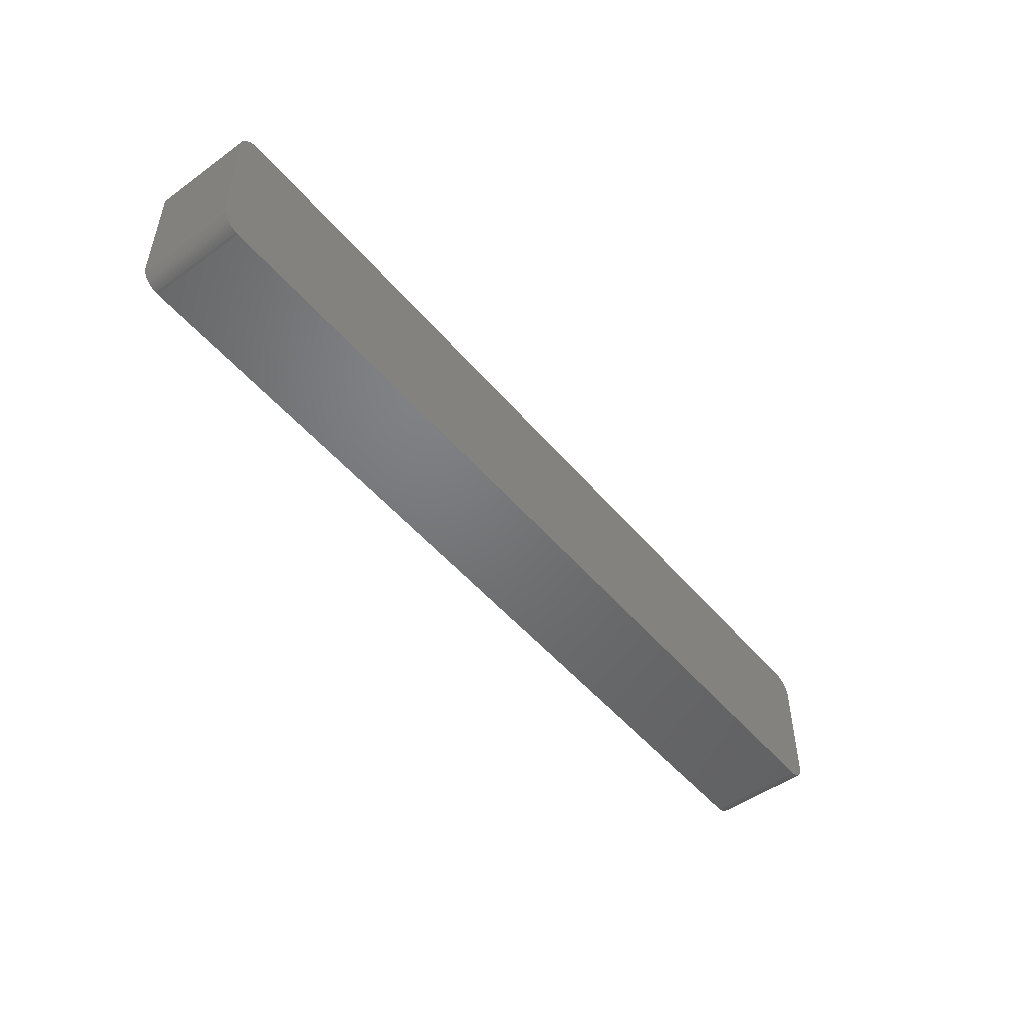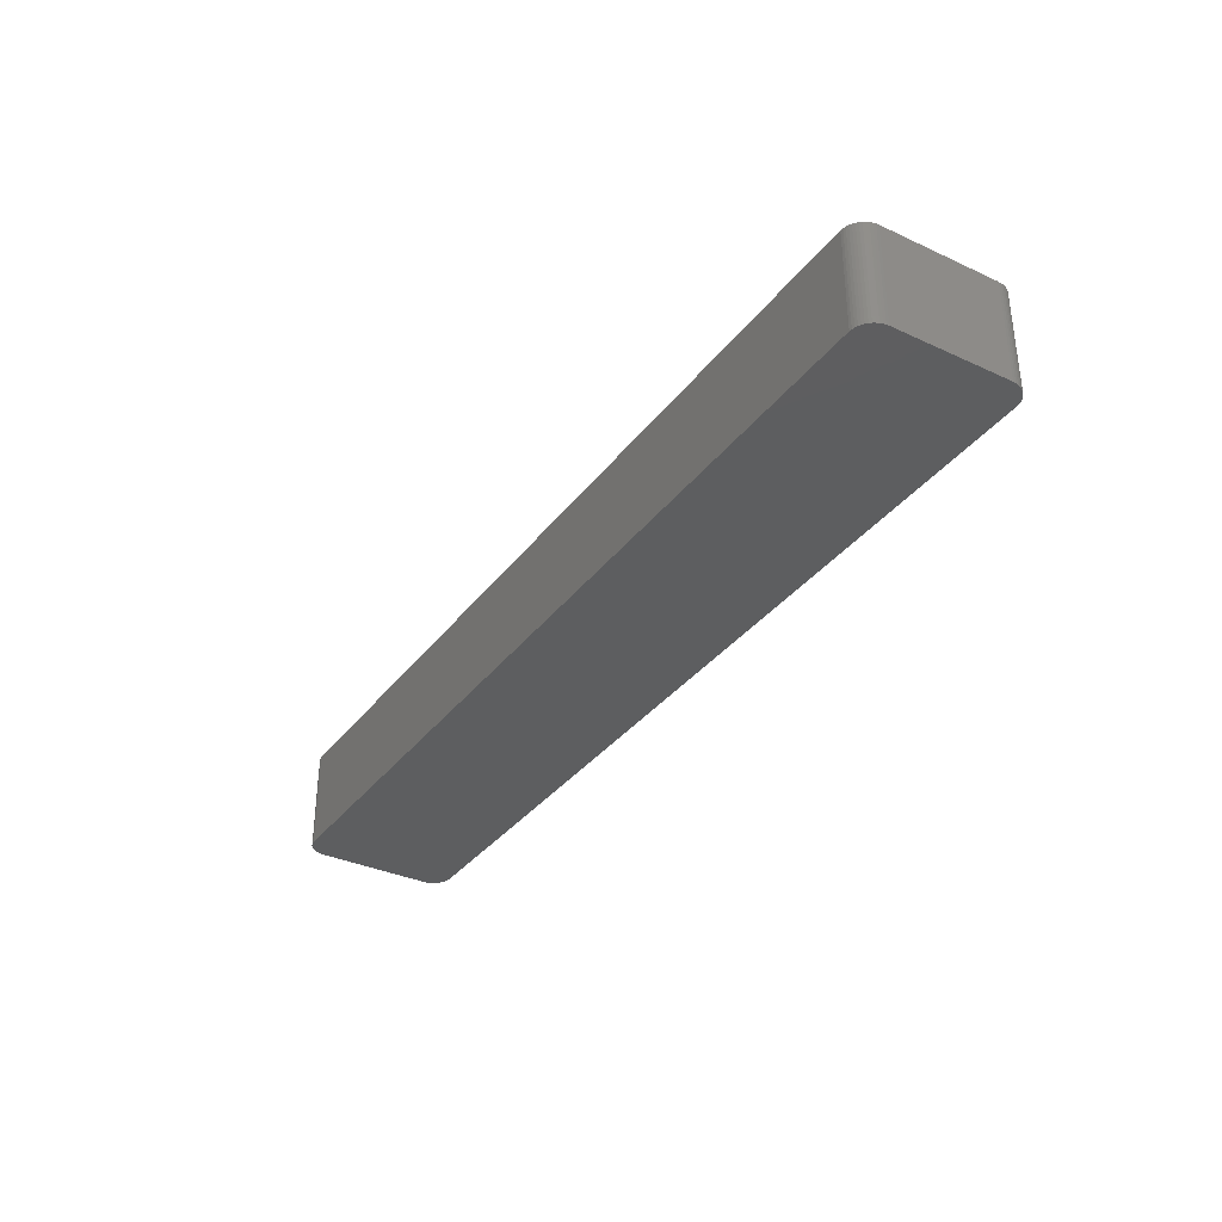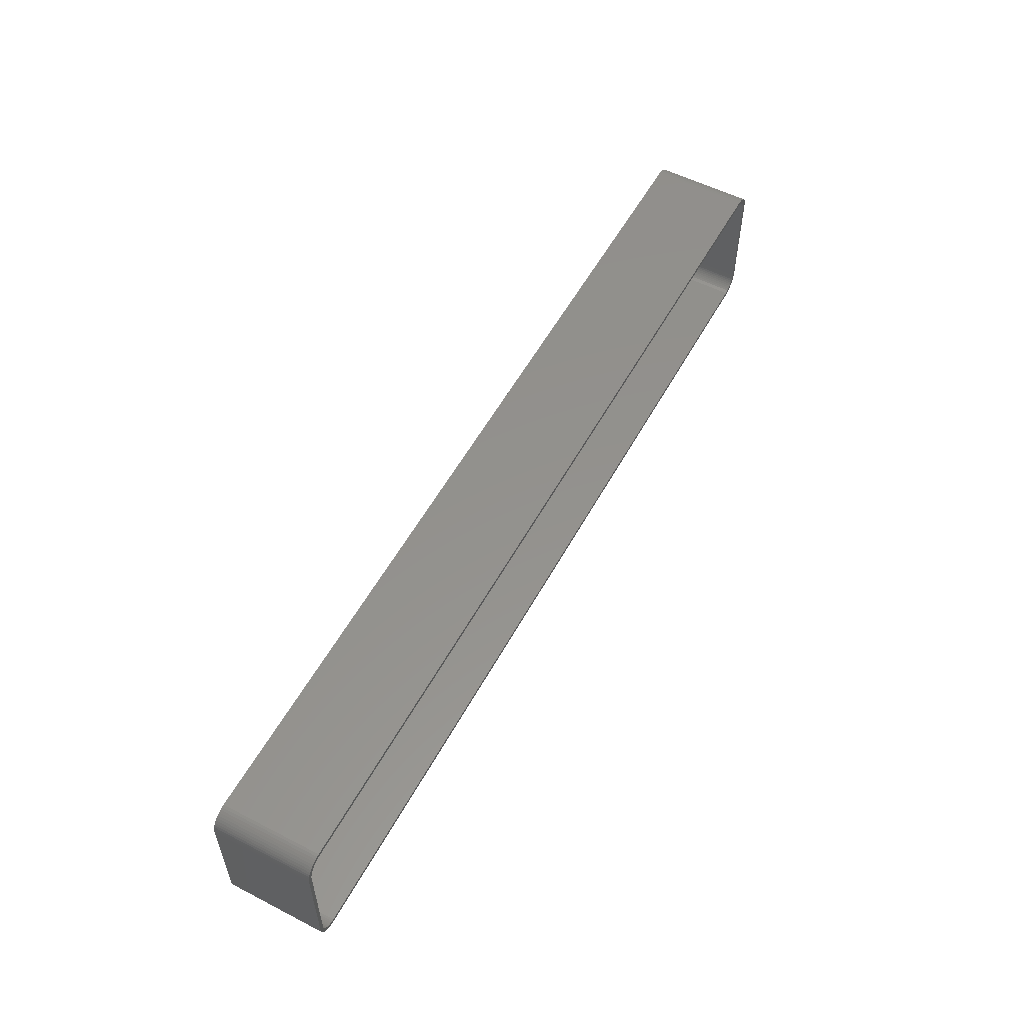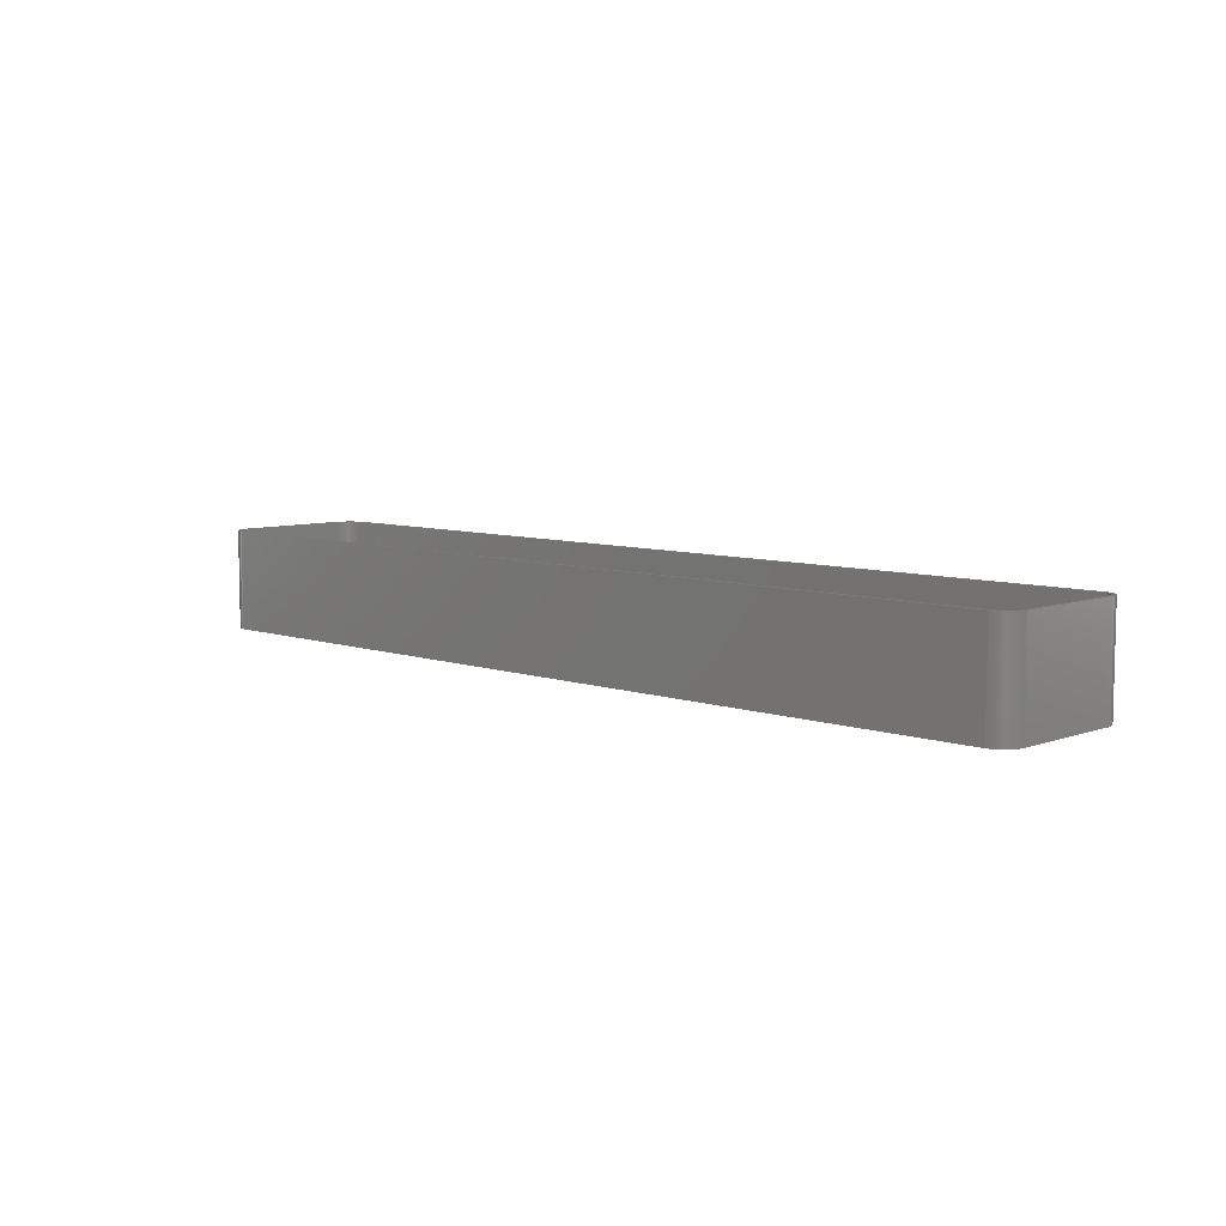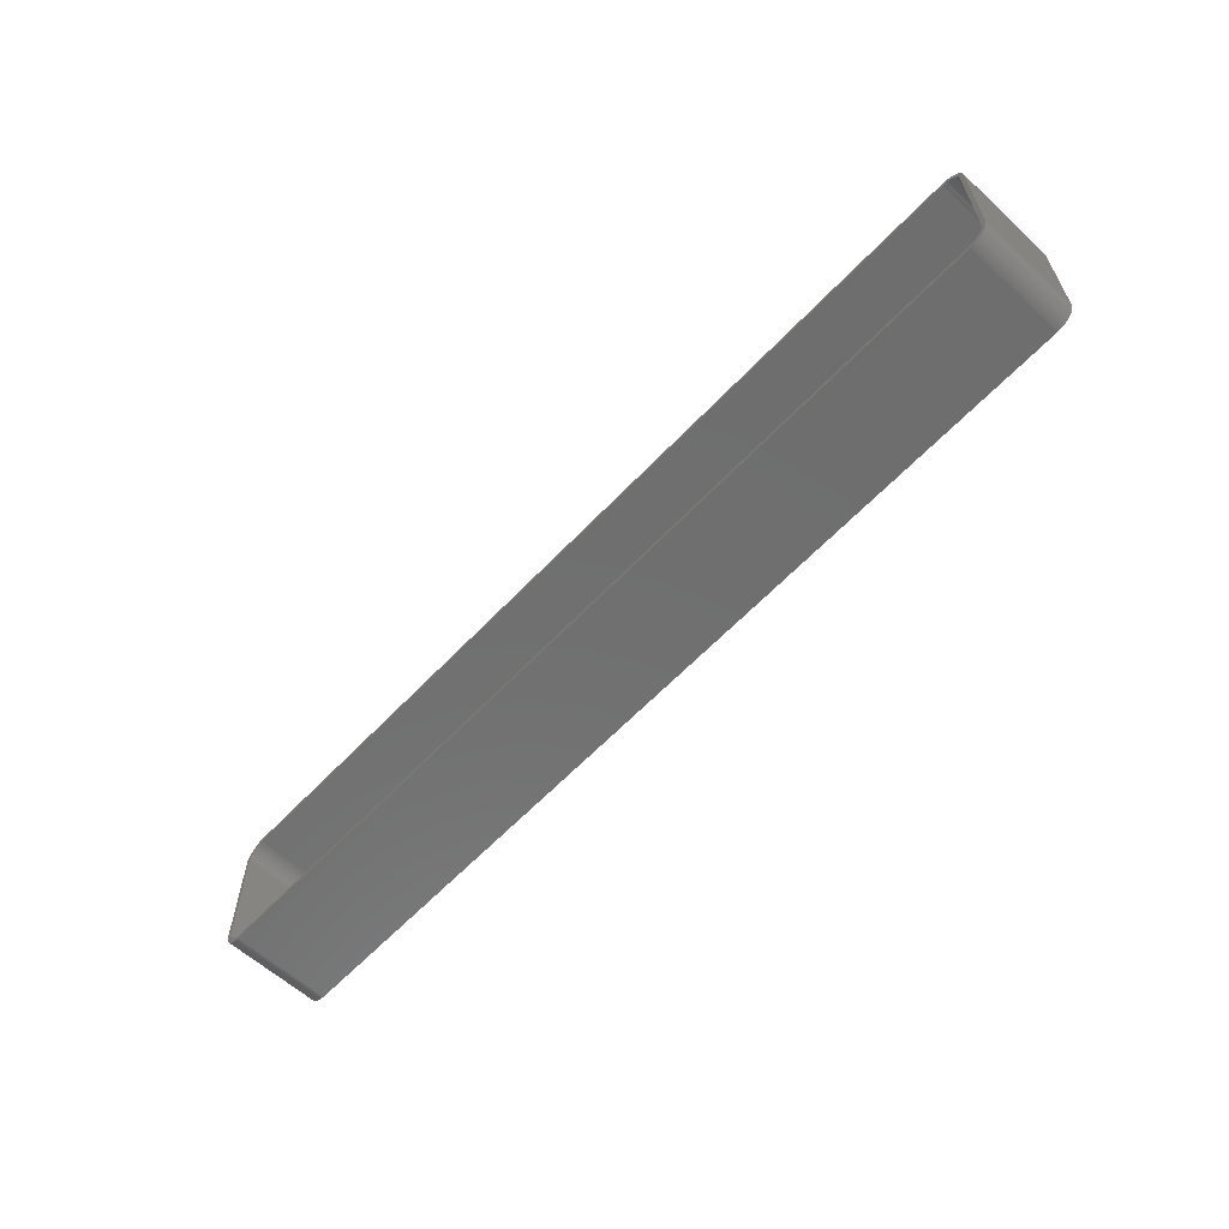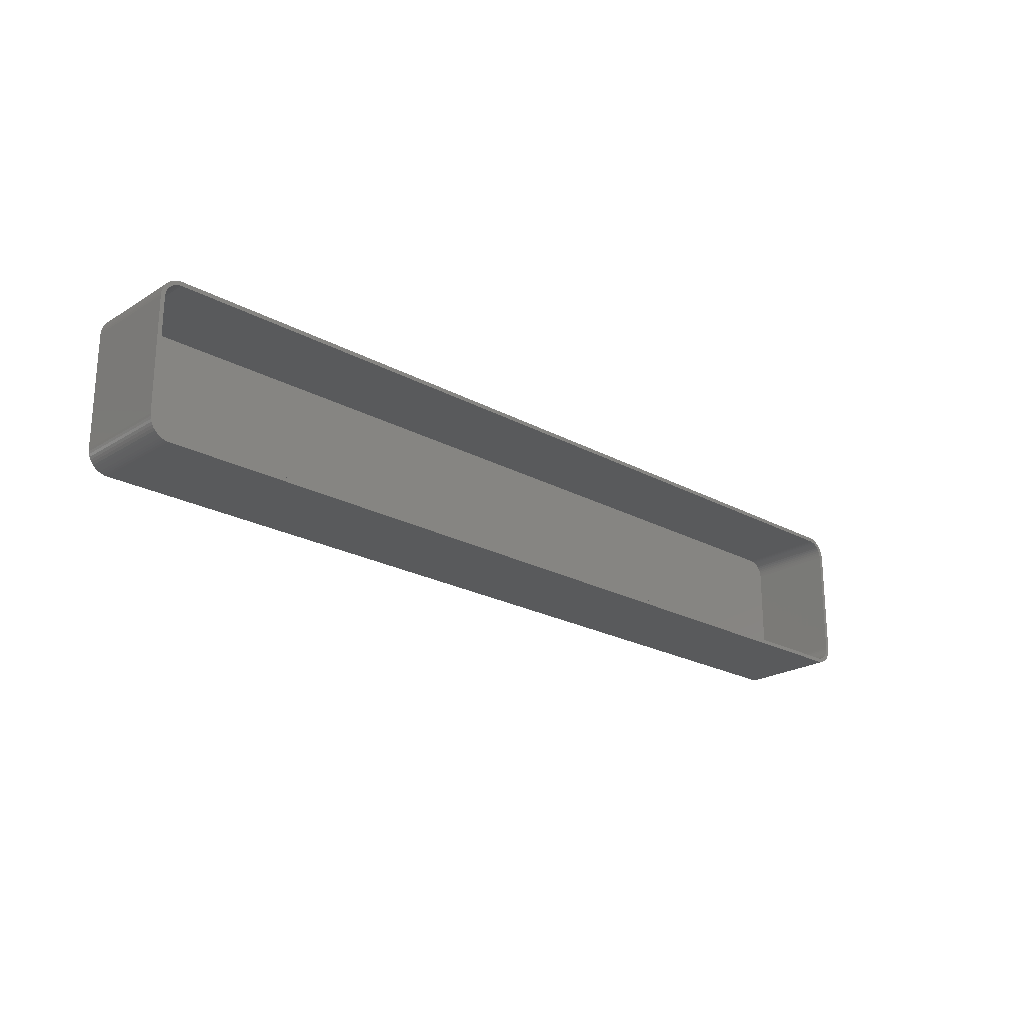
<metadata>
{"format":"stl","ext":"stl","renderer":"f3d","projection":"perspective","resolution":1024,"background":"white","views":[{"elev":-49.9,"azim":128.4,"up":"+Y"},{"elev":-34.6,"azim":58.3,"up":"+Z"},{"elev":55.4,"azim":-61.6,"up":"+Y"},{"elev":7.4,"azim":-135.7,"up":"+Z"},{"elev":-60.7,"azim":47.0,"up":"+Y"},{"elev":-22.5,"azim":-43.3,"up":"+Y"}]}
</metadata>
<code>
# stl→obj: 208 verts, 412 faces
v -112.5 -13.75 0
v -112.5 13.75 24
v -112.5 13.75 0
v -112.5 -13.75 24
v 112.5 13.75 24
v 112.5 14.38 0
v 112.5 14.38 24
v 112.5 13.75 0
v 111.5 13.75 24
v 112.5 -13.75 24
v 111.5 14.25 24
v 112.3 14.99 24
v 111.5 -13.75 24
v 111.4 14.74 24
v 112.1 15.59 24
v 112.5 -14.38 24
v 111.2 15.22 24
v 111.9 16.16 24
v 111.5 -14.25 24
v 111 15.68 24
v 111.5 16.69 24
v 112.3 -14.99 24
v 111.4 -14.74 24
v 110.7 16.1 24
v 111.1 17.17 24
v 110.4 16.49 24
v 110.7 17.6 24
v 110 16.83 24
v 110.2 17.97 24
v 109.6 17.13 24
v 109.6 18.27 24
v 109.2 17.37 24
v 109 18.51 24
v 108.7 17.55 24
v 108.4 18.66 24
v 108.2 17.68 24
v 107.8 18.74 24
v 107.8 17.74 24
v -107.8 17.74 24
v -107.8 18.74 24
v -108.2 17.68 24
v -108.4 18.66 24
v -108.7 17.55 24
v -109 18.51 24
v -109.2 17.37 24
v -109.6 18.27 24
v -109.6 17.13 24
v -110.2 17.97 24
v -110 16.83 24
v -110.7 17.6 24
v -110.4 16.49 24
v -111.1 17.17 24
v -110.7 16.1 24
v -111.5 16.69 24
v -111 15.68 24
v -111.9 16.16 24
v -111.2 15.22 24
v -112.3 14.99 24
v -111.4 14.74 24
v -112.1 15.59 24
v 112.1 -15.59 24
v 111.2 -15.22 24
v 111.9 -16.16 24
v 111 -15.68 24
v 111.5 -16.69 24
v 110.7 -16.1 24
v 111.1 -17.17 24
v 110.4 -16.49 24
v 110.7 -17.6 24
v 110 -16.83 24
v 110.2 -17.97 24
v 109.6 -17.13 24
v 109.6 -18.27 24
v 109.2 -17.37 24
v 109 -18.51 24
v 108.7 -17.55 24
v 108.4 -18.66 24
v 108.2 -17.68 24
v 107.8 -18.74 24
v 107.8 -17.74 24
v -107.8 -17.74 24
v -107.8 -18.74 24
v -108.2 -17.68 24
v -108.4 -18.66 24
v -108.7 -17.55 24
v -109 -18.51 24
v -109.2 -17.37 24
v -109.6 -18.27 24
v -109.6 -17.13 24
v -110.2 -17.97 24
v -110 -16.83 24
v -110.7 -17.6 24
v -110.4 -16.49 24
v -111.1 -17.17 24
v -110.7 -16.1 24
v -111.5 -16.69 24
v -111 -15.68 24
v -111.9 -16.16 24
v -111.2 -15.22 24
v -112.1 -15.59 24
v -111.4 -14.74 24
v -112.3 -14.99 24
v -111.5 -14.25 24
v -112.5 -14.38 24
v -111.5 -13.75 24
v -111.5 13.75 24
v -111.5 14.25 24
v -112.5 14.38 24
v -107.8 -18.74 0
v 107.8 -18.74 0
v 107.8 18.74 0
v -107.8 18.74 0
v -111.1 -17.17 0
v -110.7 -17.6 0
v 112.5 -13.75 0
v 112.5 -14.38 0
v 108.4 -18.66 0
v 109 18.51 0
v 108.4 18.66 0
v -112.1 -15.59 0
v -112.3 -14.99 0
v -109.6 -18.27 0
v -109 -18.51 0
v 112.3 -14.99 0
v 112.1 -15.59 0
v 112.1 15.59 0
v 112.3 14.99 0
v 111.1 17.17 0
v 111.5 16.69 0
v -112.5 14.38 0
v -110.7 17.6 0
v -111.1 17.17 0
v -109 18.51 0
v -109.6 18.27 0
v -112.5 -14.38 0
v 111.9 -16.16 0
v 111.5 -16.69 0
v 111.1 -17.17 0
v 111.9 16.16 0
v 110.7 -17.6 0
v 110.2 -17.97 0
v 109.6 -18.27 0
v 110.7 17.6 0
v 109 -18.51 0
v 110.2 17.97 0
v 109.6 18.27 0
v -108.4 -18.66 0
v -108.4 18.66 0
v -110.2 -17.97 0
v -110.2 17.97 0
v -111.5 -16.69 0
v -111.9 -16.16 0
v -111.5 16.69 0
v -111.9 16.16 0
v -112.1 15.59 0
v -112.3 14.99 0
v -111.5 13.75 2
v -111.5 -13.75 2
v -111.5 -14.25 2
v 110.7 16.1 2
v 110.4 16.49 2
v -111.5 14.25 2
v 107.8 -17.74 2
v -107.8 -17.74 2
v -107.8 17.74 2
v 107.8 17.74 2
v -108.2 17.68 2
v 109.2 17.37 2
v 109.6 17.13 2
v 111.5 -14.25 2
v 111.5 -13.75 2
v 111.5 13.75 2
v -108.7 -17.55 2
v -109.2 -17.37 2
v 111.4 14.74 2
v 111.2 15.22 2
v 110.4 -16.49 2
v 110.7 -16.1 2
v 111.2 -15.22 2
v 111.4 -14.74 2
v 108.2 17.68 2
v -111.2 15.22 2
v -111.4 14.74 2
v -109.2 17.37 2
v -108.7 17.55 2
v -109.6 17.13 2
v 111.5 14.25 2
v 111 15.68 2
v 111 -15.68 2
v 110 16.83 2
v 110 -16.83 2
v 108.7 17.55 2
v 109.6 -17.13 2
v 109.2 -17.37 2
v 108.7 -17.55 2
v 108.2 -17.68 2
v -108.2 -17.68 2
v -110 16.83 2
v -110.4 16.49 2
v -109.6 -17.13 2
v -110.7 16.1 2
v -110 -16.83 2
v -111 15.68 2
v -110.4 -16.49 2
v -110.7 -16.1 2
v -111 -15.68 2
v -111.2 -15.22 2
v -111.4 -14.74 2
f 1 2 3
f 2 1 4
f 5 6 7
f 6 5 8
f 9 5 7
f 5 9 10
f 11 7 12
f 13 10 9
f 14 12 15
f 10 13 16
f 17 15 18
f 19 16 13
f 20 18 21
f 16 19 22
f 23 22 19
f 7 11 9
f 12 14 11
f 15 17 14
f 24 21 25
f 18 20 17
f 21 24 20
f 26 25 27
f 25 26 24
f 28 27 29
f 27 28 26
f 29 30 28
f 31 30 29
f 31 32 30
f 33 32 31
f 33 34 32
f 35 34 33
f 35 36 34
f 37 36 35
f 37 38 36
f 37 39 38
f 40 39 37
f 40 41 39
f 42 41 40
f 42 43 41
f 44 43 42
f 44 45 43
f 46 45 44
f 46 47 45
f 48 47 46
f 47 48 49
f 50 49 48
f 49 50 51
f 52 51 50
f 51 52 53
f 54 53 52
f 53 54 55
f 56 55 54
f 55 56 57
f 58 59 60
f 57 60 59
f 60 57 56
f 22 23 61
f 62 61 23
f 61 62 63
f 64 63 62
f 63 64 65
f 66 65 64
f 65 66 67
f 68 67 66
f 67 68 69
f 70 69 68
f 69 70 71
f 72 71 70
f 72 73 71
f 74 73 72
f 74 75 73
f 76 75 74
f 76 77 75
f 78 77 76
f 78 79 77
f 80 79 78
f 81 79 80
f 81 82 79
f 83 82 81
f 83 84 82
f 85 84 83
f 85 86 84
f 87 86 85
f 87 88 86
f 89 88 87
f 90 89 91
f 89 90 88
f 92 91 93
f 91 92 90
f 94 93 95
f 96 95 97
f 93 94 92
f 98 97 99
f 100 99 101
f 102 101 103
f 95 96 94
f 104 103 105
f 106 2 105
f 59 58 107
f 4 105 2
f 108 107 58
f 104 105 4
f 107 108 106
f 97 98 96
f 106 108 2
f 99 100 98
f 101 102 100
f 103 104 102
f 109 79 82
f 79 109 110
f 111 40 37
f 40 111 112
f 113 92 94
f 92 113 114
f 16 115 10
f 115 16 116
f 110 77 79
f 77 110 117
f 118 35 33
f 35 118 119
f 10 8 5
f 8 10 115
f 120 102 121
f 102 120 100
f 122 86 88
f 86 122 123
f 61 124 22
f 124 61 125
f 12 126 15
f 126 12 127
f 21 128 25
f 128 21 129
f 119 37 35
f 37 119 111
f 3 108 130
f 108 3 2
f 131 52 50
f 52 131 132
f 133 46 44
f 46 133 134
f 135 4 1
f 4 135 104
f 110 115 116
f 115 110 8
f 110 116 124
f 111 8 110
f 110 124 125
f 8 111 6
f 110 125 136
f 6 111 127
f 110 136 137
f 127 111 126
f 110 137 138
f 126 111 139
f 110 138 140
f 139 111 129
f 110 140 141
f 129 111 128
f 110 141 142
f 128 111 143
f 110 142 144
f 143 111 145
f 110 144 117
f 145 111 146
f 146 111 118
f 118 111 119
f 109 111 110
f 109 112 111
f 1 109 147
f 109 1 112
f 1 147 123
f 3 112 1
f 1 123 122
f 112 3 148
f 1 122 149
f 148 3 133
f 1 149 114
f 133 3 134
f 1 114 113
f 134 3 150
f 1 113 151
f 150 3 131
f 1 151 152
f 131 3 132
f 1 152 120
f 132 3 153
f 1 120 121
f 153 3 154
f 1 121 135
f 154 3 155
f 155 3 156
f 156 3 130
f 113 96 151
f 96 113 94
f 152 100 120
f 100 152 98
f 114 90 92
f 90 114 149
f 123 84 86
f 84 123 147
f 147 82 84
f 82 147 109
f 67 137 65
f 137 67 138
f 7 127 12
f 127 7 6
f 18 129 21
f 129 18 139
f 15 139 18
f 139 15 126
f 128 27 25
f 27 128 143
f 155 56 154
f 56 155 60
f 153 52 132
f 52 153 54
f 156 60 155
f 60 156 58
f 121 104 135
f 104 121 102
f 151 98 152
f 98 151 96
f 149 88 90
f 88 149 122
f 22 116 16
f 116 22 124
f 65 136 63
f 136 65 137
f 144 73 75
f 73 144 142
f 142 71 73
f 71 142 141
f 140 67 69
f 67 140 138
f 146 33 31
f 33 146 118
f 145 31 29
f 31 145 146
f 130 58 156
f 58 130 108
f 154 54 153
f 54 154 56
f 134 48 46
f 48 134 150
f 150 50 48
f 50 150 131
f 148 44 42
f 44 148 133
f 112 42 40
f 42 112 148
f 63 125 61
f 125 63 136
f 117 75 77
f 75 117 144
f 141 69 71
f 69 141 140
f 143 29 27
f 29 143 145
f 105 157 106
f 157 105 158
f 103 158 105
f 158 103 159
f 160 26 161
f 26 160 24
f 106 162 107
f 162 106 157
f 163 81 80
f 81 163 164
f 165 38 39
f 38 165 166
f 167 39 41
f 39 167 165
f 168 30 32
f 30 168 169
f 170 13 171
f 13 170 19
f 171 9 172
f 9 171 13
f 173 87 85
f 87 173 174
f 175 17 176
f 17 175 14
f 177 66 178
f 66 177 68
f 179 23 180
f 23 179 62
f 166 36 38
f 36 166 181
f 59 182 57
f 182 59 183
f 184 43 45
f 43 184 185
f 186 45 47
f 45 186 184
f 166 172 187
f 172 166 171
f 166 187 175
f 163 171 166
f 166 175 176
f 171 163 170
f 166 176 188
f 170 163 180
f 166 188 160
f 180 163 179
f 166 160 161
f 179 163 189
f 166 161 190
f 189 163 178
f 166 190 169
f 178 163 177
f 166 169 168
f 177 163 191
f 166 168 192
f 191 163 193
f 166 192 181
f 193 163 194
f 194 163 195
f 195 163 196
f 165 163 166
f 165 164 163
f 157 165 167
f 165 157 164
f 157 167 185
f 158 164 157
f 157 185 184
f 164 158 197
f 157 184 186
f 197 158 173
f 157 186 198
f 173 158 174
f 157 198 199
f 174 158 200
f 157 199 201
f 200 158 202
f 157 201 203
f 202 158 204
f 157 203 182
f 204 158 205
f 157 182 183
f 205 158 206
f 157 183 162
f 206 158 207
f 207 158 208
f 208 158 159
f 99 208 101
f 208 99 207
f 197 85 83
f 85 197 173
f 187 14 175
f 14 187 11
f 172 11 187
f 11 172 9
f 188 24 160
f 24 188 20
f 176 20 188
f 20 176 17
f 192 32 34
f 32 192 168
f 180 19 170
f 19 180 23
f 193 74 72
f 74 193 194
f 191 72 70
f 72 191 193
f 107 183 59
f 183 107 162
f 185 41 43
f 41 185 167
f 97 207 99
f 207 97 206
f 93 205 95
f 205 93 204
f 95 206 97
f 206 95 205
f 174 89 87
f 89 174 200
f 101 159 103
f 159 101 208
f 164 83 81
f 83 164 197
f 169 28 30
f 28 169 190
f 190 26 28
f 26 190 161
f 181 34 36
f 34 181 192
f 189 62 179
f 62 189 64
f 178 64 189
f 64 178 66
f 177 70 68
f 70 177 191
f 194 76 74
f 76 194 195
f 53 199 51
f 199 53 201
f 57 203 55
f 203 57 182
f 198 47 49
f 47 198 186
f 199 49 51
f 49 199 198
f 202 93 91
f 93 202 204
f 200 91 89
f 91 200 202
f 195 78 76
f 78 195 196
f 196 80 78
f 80 196 163
f 55 201 53
f 201 55 203

</code>
